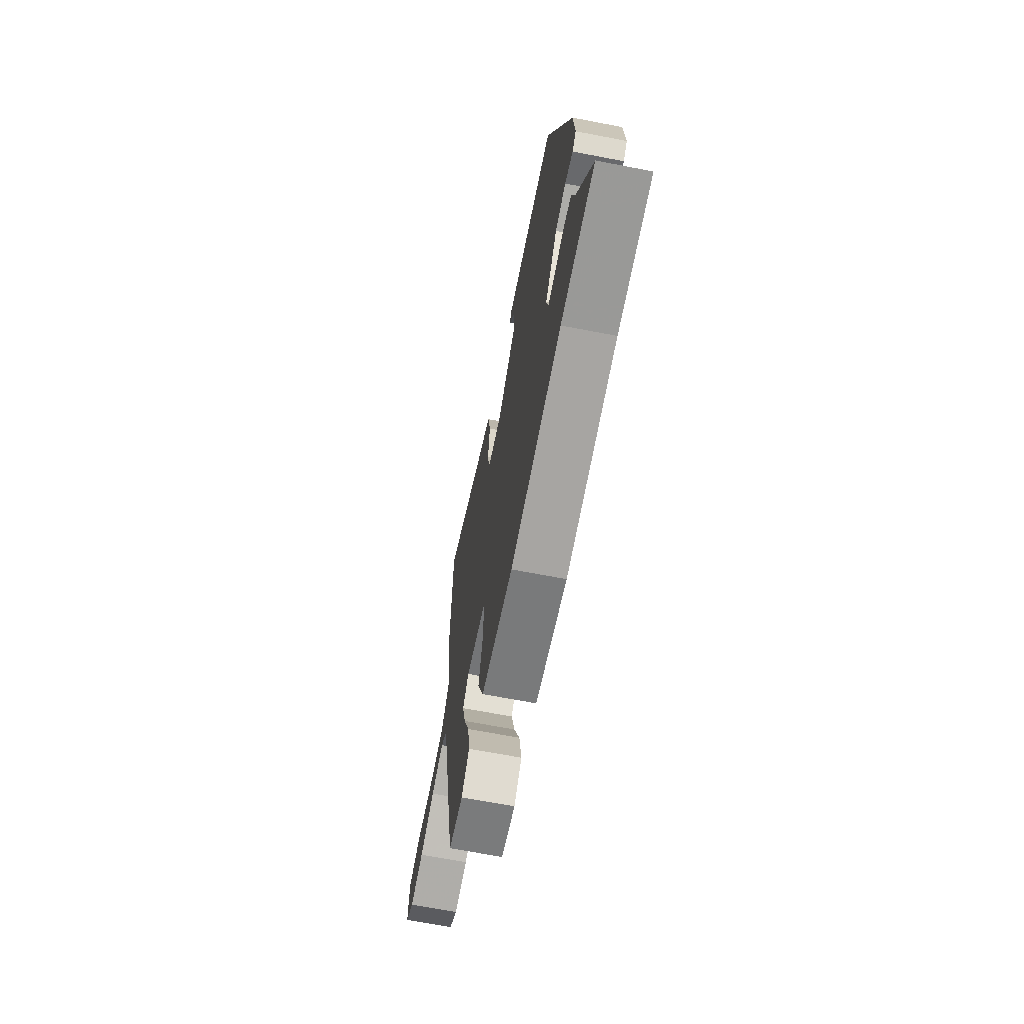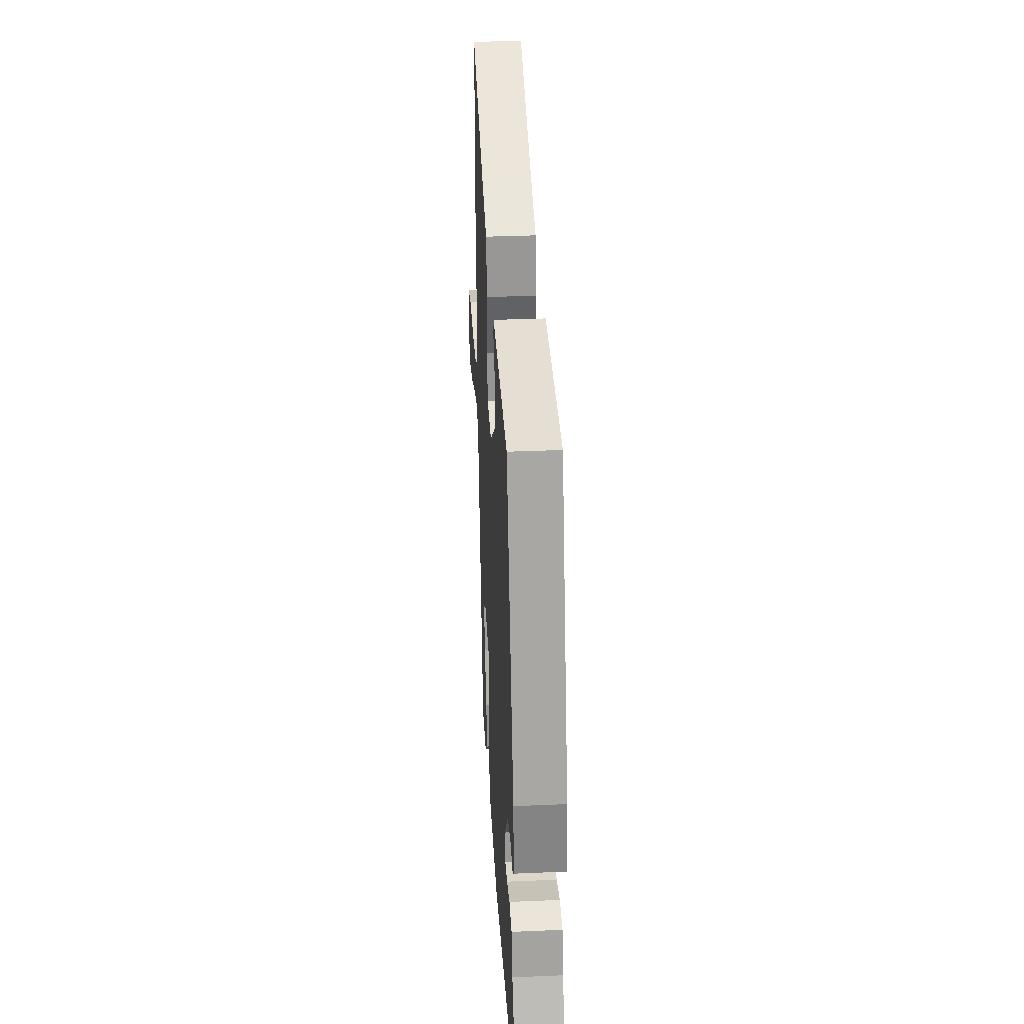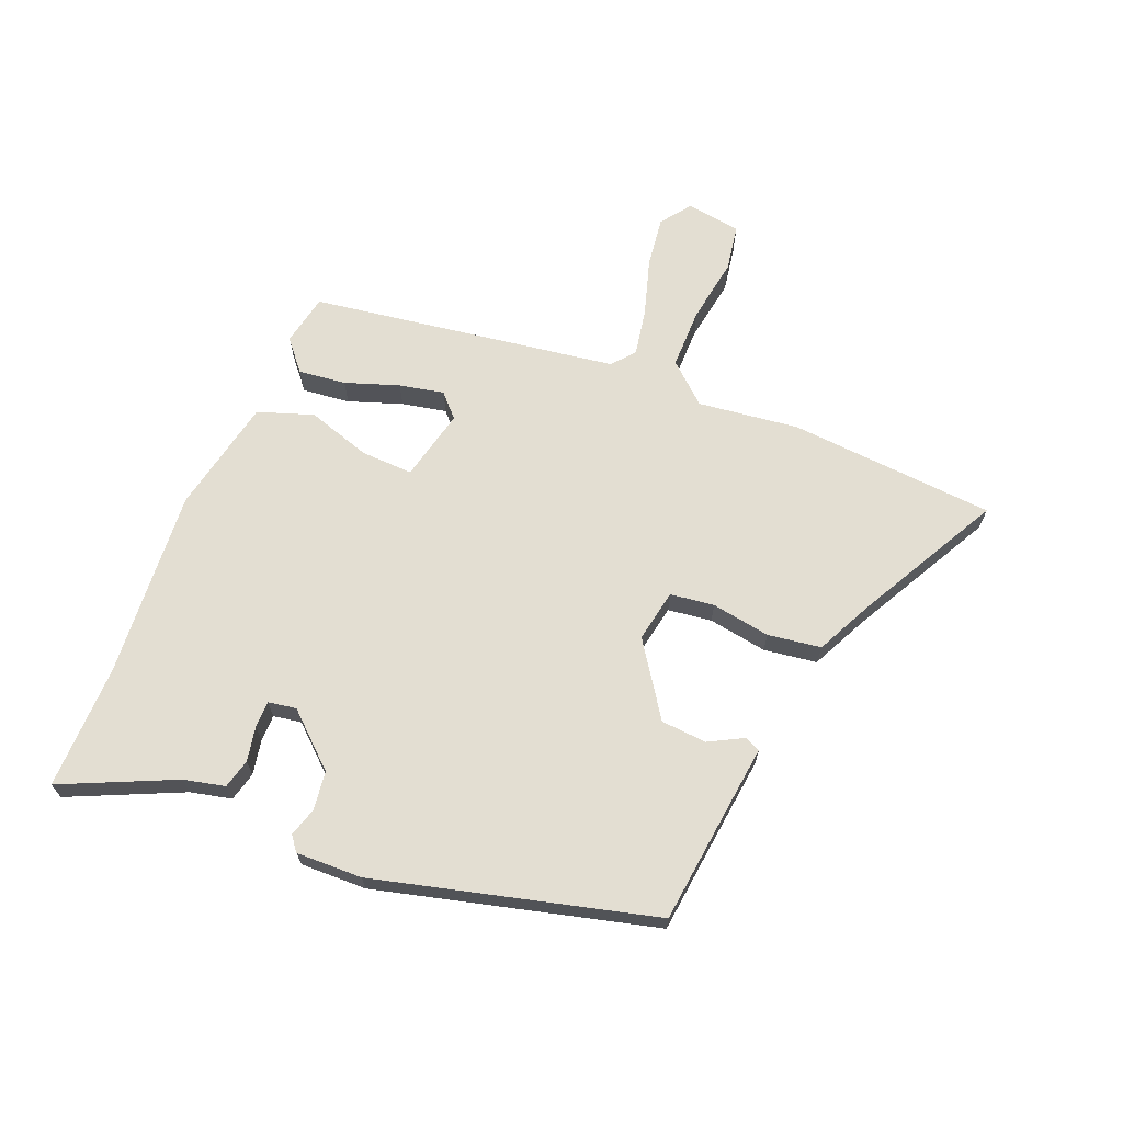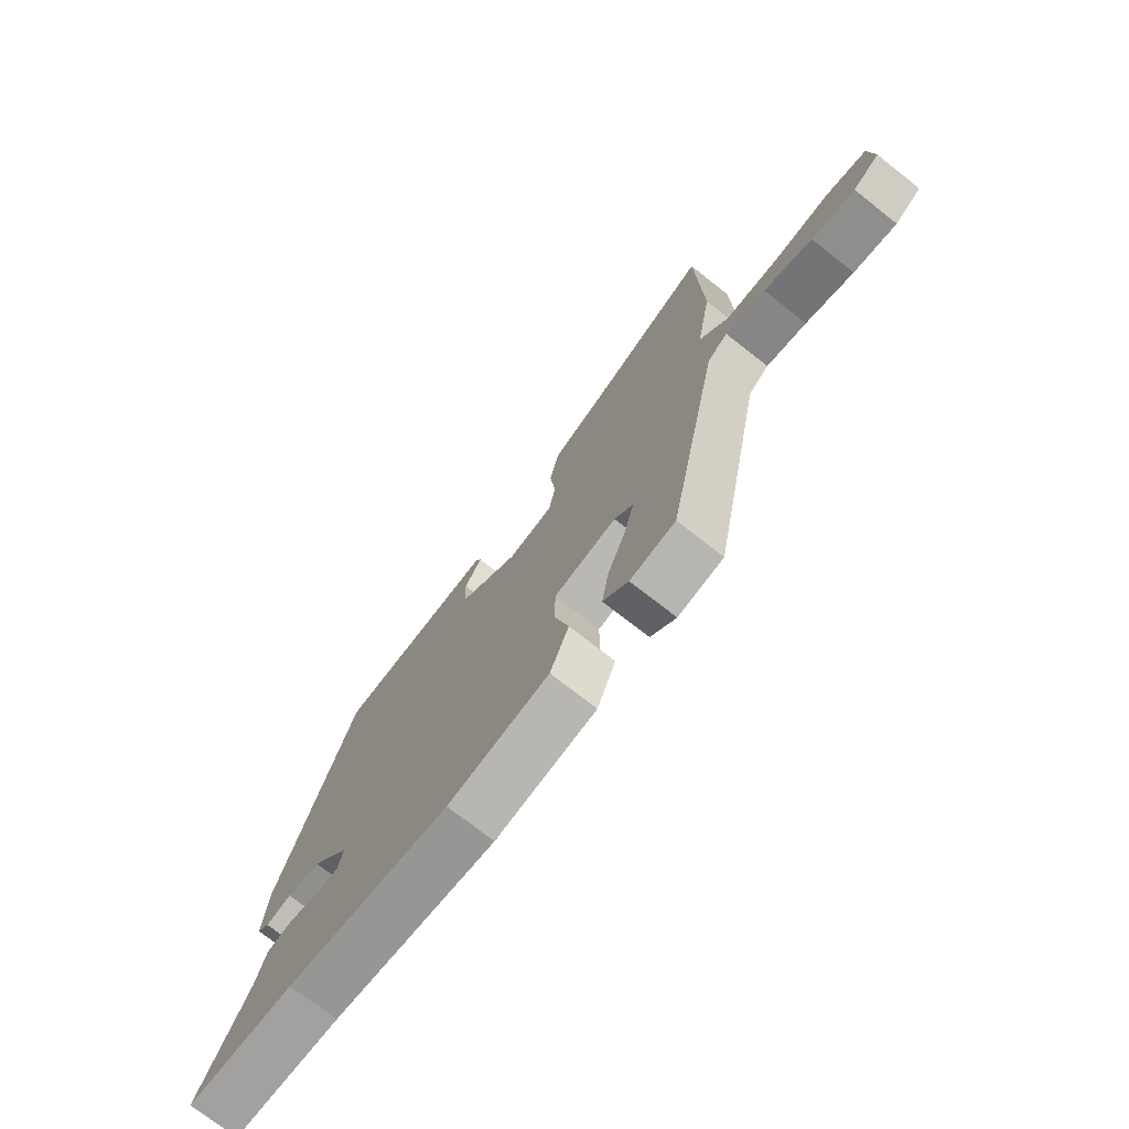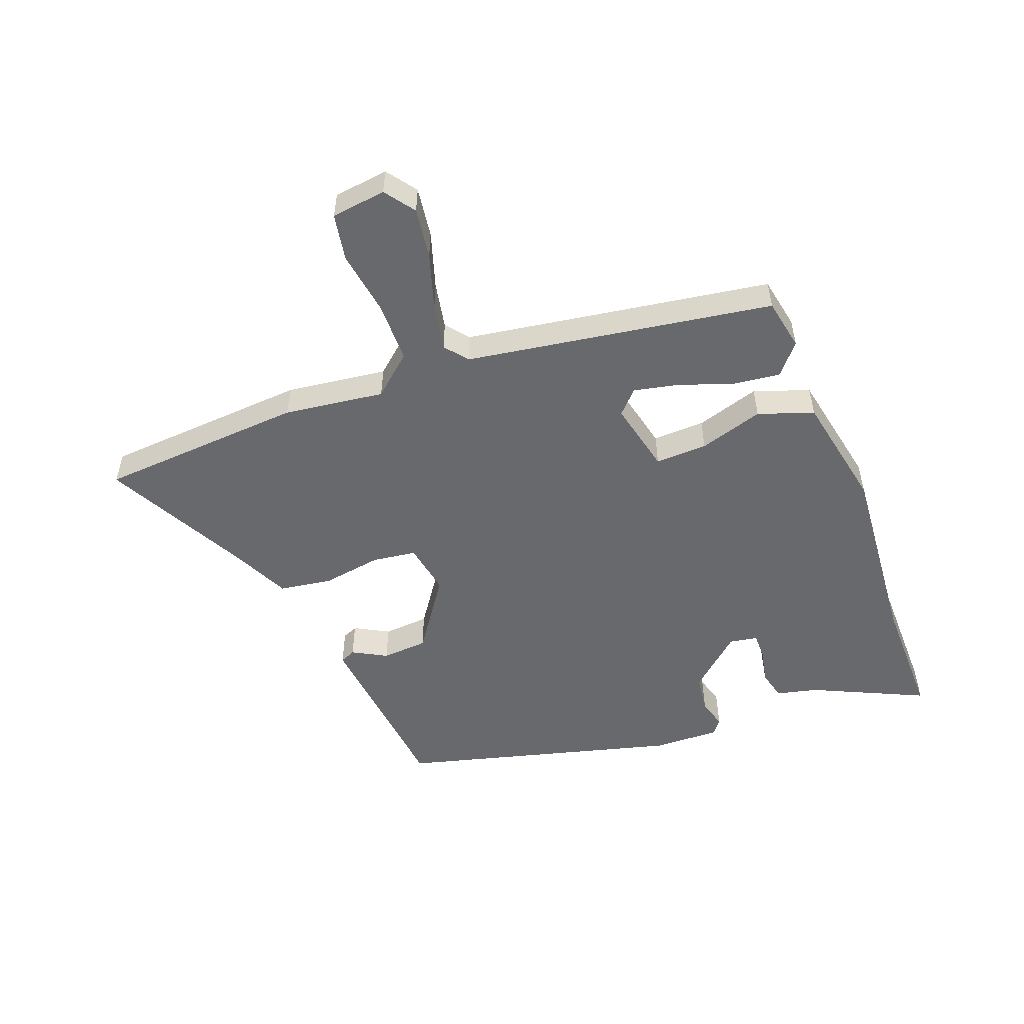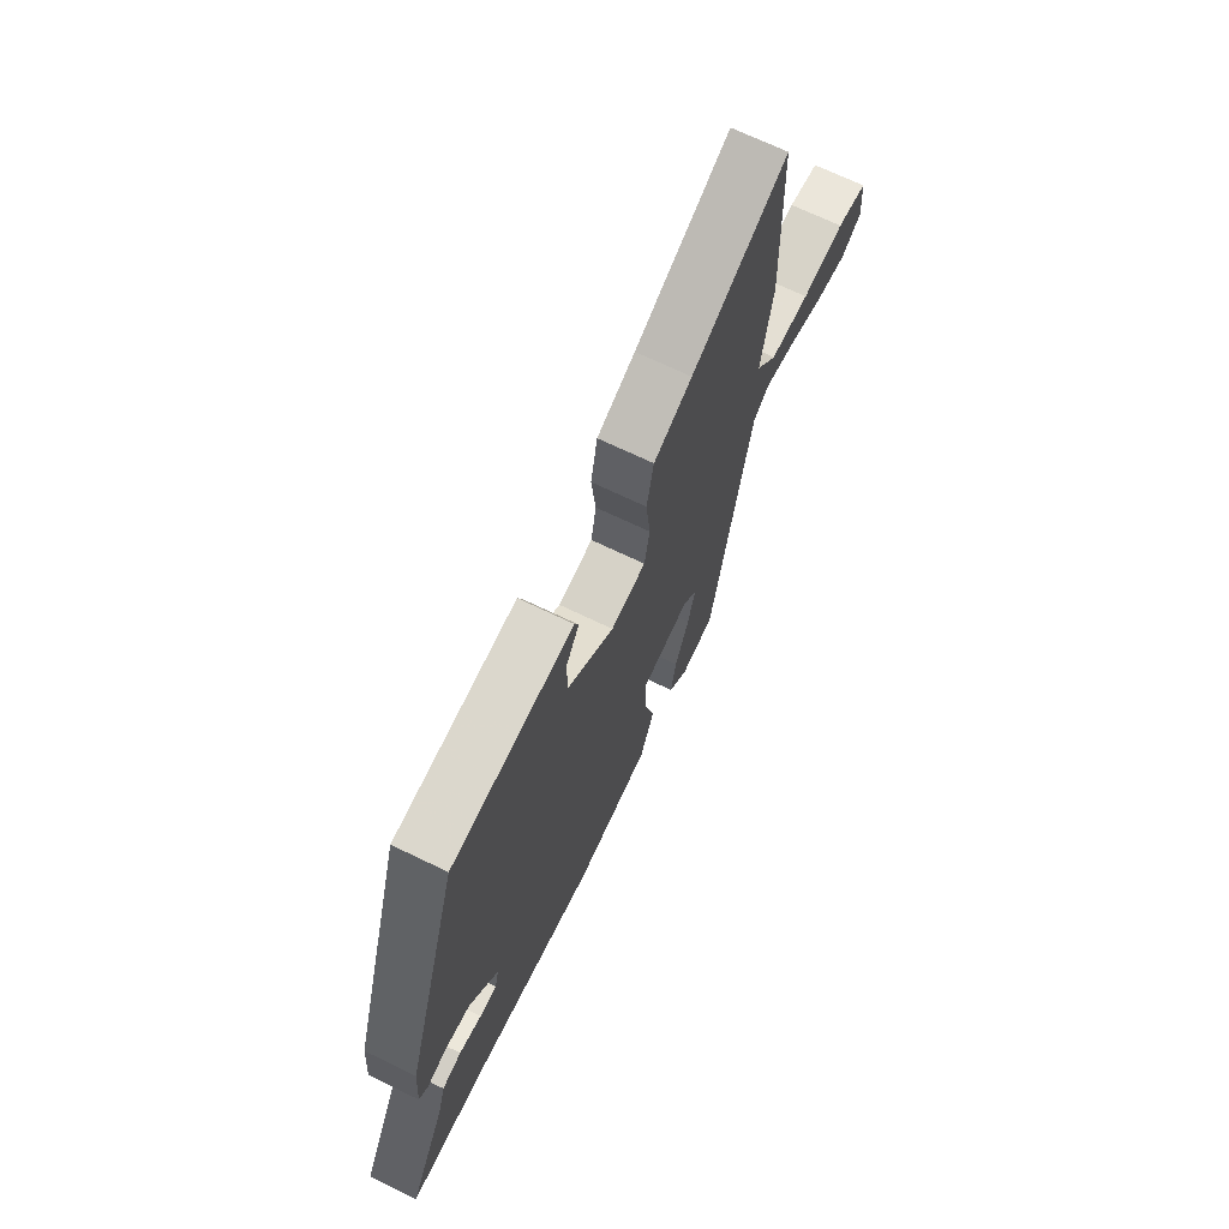
<metadata>
{"format":"obj","ext":"obj","renderer":"f3d","projection":"perspective","resolution":1024,"background":"white","views":[{"elev":-66.9,"azim":-101.0,"up":"+Z"},{"elev":33.2,"azim":-93.4,"up":"+Z"},{"elev":67.5,"azim":-65.0,"up":"+Y"},{"elev":-73.9,"azim":51.9,"up":"+Z"},{"elev":-52.7,"azim":113.2,"up":"+Y"},{"elev":69.3,"azim":-64.2,"up":"+Z"}]}
</metadata>
<code>
v 0.496 0.07 0.661
v 0.505 0.07 0.319
v 0.476 0.07 0.154
v 0.53 0.07 0.086
v 0.63 0.07 0.081
v 0.738 0.07 0.093
v 0.815 0.07 0.076
v 0.823 0.07 -0.015
v 0.772 0.07 -0.049
v 0.689 0.07 -0.034
v 0.597 0.07 -0.001
v 0.52 0.07 0.017
v 0.481 0.07 -0.012
v 0.38 0.07 -0.515
v 0.294 0.07 -0.528
v 0.246 0.07 -0.483
v 0.259 0.07 -0.405
v 0.294 0.07 -0.318
v 0.313 0.07 -0.245
v 0.277 0.07 -0.208
v 0.157 0.07 -0.23
v 0.156 0.07 -0.316
v 0.184 0.07 -0.423
v 0.148 0.07 -0.513
v -0.045 0.07 -0.543
v -0.356 0.07 -0.505
v -0.561 0.07 -0.498
v -0.467 0.07 -0.316
v -0.448 0.07 -0.249
v -0.399 0.07 -0.239
v -0.342 0.07 -0.253
v -0.298 0.07 -0.255
v -0.288 0.07 -0.209
v -0.361 0.07 -0.119
v -0.425 0.07 -0.108
v -0.473 0.07 -0.12
v -0.496 0.07 -0.1
v -0.488 0.07 0.009
v -0.347 0.07 0.462
v -0.175 0.07 0.473
v -0.042 0.07 0.482
v -0.032 0.07 0.456
v -0.065 0.07 0.401
v -0.063 0.07 0.325
v 0.053 0.07 0.237
v 0.14 0.07 0.249
v 0.153 0.07 0.321
v 0.142 0.07 0.419
v 0.159 0.07 0.506
v 0.255 0.07 0.547
v 0.496 0 0.661
v 0.505 0 0.319
v 0.476 0 0.154
v 0.53 0 0.086
v 0.63 0 0.081
v 0.738 0 0.093
v 0.815 0 0.076
v 0.823 0 -0.015
v 0.772 0 -0.049
v 0.689 0 -0.034
v 0.597 0 -0.001
v 0.52 0 0.017
v 0.481 0 -0.012
v 0.38 0 -0.515
v 0.294 0 -0.528
v 0.246 0 -0.483
v 0.259 0 -0.405
v 0.294 0 -0.318
v 0.313 0 -0.245
v 0.277 0 -0.208
v 0.157 0 -0.23
v 0.156 0 -0.316
v 0.184 0 -0.423
v 0.148 0 -0.513
v -0.045 0 -0.543
v -0.356 0 -0.505
v -0.561 0 -0.498
v -0.467 0 -0.316
v -0.448 0 -0.249
v -0.399 0 -0.239
v -0.342 0 -0.253
v -0.298 0 -0.255
v -0.288 0 -0.209
v -0.361 0 -0.119
v -0.425 0 -0.108
v -0.473 0 -0.12
v -0.496 0 -0.1
v -0.488 0 0.009
v -0.347 0 0.462
v -0.175 0 0.473
v -0.042 0 0.482
v -0.032 0 0.456
v -0.065 0 0.401
v -0.063 0 0.325
v 0.053 0 0.237
v 0.14 0 0.249
v 0.153 0 0.321
v 0.142 0 0.419
v 0.159 0 0.506
v 0.255 0 0.547
f 47 48 49 50
f 46 47 50 1
f 40 41 42 43
f 40 43 44
f 39 40 44
f 38 39 44 45
f 35 36 37 38
f 34 35 38 45
f 28 29 30 31
f 26 27 28 31
f 26 31 32
f 25 26 32
f 22 23 24 25
f 21 22 25 32
f 20 21 32 33
f 15 16 17 18
f 13 14 15 18
f 13 18 19
f 8 9 10 11
f 8 11 12
f 5 6 7 8
f 4 5 8 12
f 3 4 12 13
f 46 1 2 3
f 20 33 34 45
f 19 20 45 46
f 3 13 19 46
f 100 99 98 97
f 51 100 97 96
f 93 92 91 90
f 94 93 90
f 94 90 89
f 95 94 89 88
f 88 87 86 85
f 95 88 85 84
f 81 80 79 78
f 81 78 77 76
f 82 81 76
f 82 76 75
f 75 74 73 72
f 82 75 72 71
f 83 82 71 70
f 68 67 66 65
f 68 65 64 63
f 69 68 63
f 61 60 59 58
f 62 61 58
f 58 57 56 55
f 62 58 55 54
f 63 62 54 53
f 53 52 51 96
f 95 84 83 70
f 96 95 70 69
f 96 69 63 53
f 1 51 52 2
f 2 52 53 3
f 3 53 54 4
f 4 54 55 5
f 5 55 56 6
f 6 56 57 7
f 7 57 58 8
f 8 58 59 9
f 9 59 60 10
f 10 60 61 11
f 11 61 62 12
f 12 62 63 13
f 13 63 64 14
f 14 64 65 15
f 15 65 66 16
f 16 66 67 17
f 17 67 68 18
f 18 68 69 19
f 19 69 70 20
f 20 70 71 21
f 21 71 72 22
f 22 72 73 23
f 23 73 74 24
f 24 74 75 25
f 25 75 76 26
f 26 76 77 27
f 27 77 78 28
f 28 78 79 29
f 29 79 80 30
f 30 80 81 31
f 31 81 82 32
f 32 82 83 33
f 33 83 84 34
f 34 84 85 35
f 35 85 86 36
f 36 86 87 37
f 37 87 88 38
f 38 88 89 39
f 39 89 90 40
f 40 90 91 41
f 41 91 92 42
f 42 92 93 43
f 43 93 94 44
f 44 94 95 45
f 45 95 96 46
f 46 96 97 47
f 47 97 98 48
f 48 98 99 49
f 49 99 100 50
f 50 100 51 1

</code>
